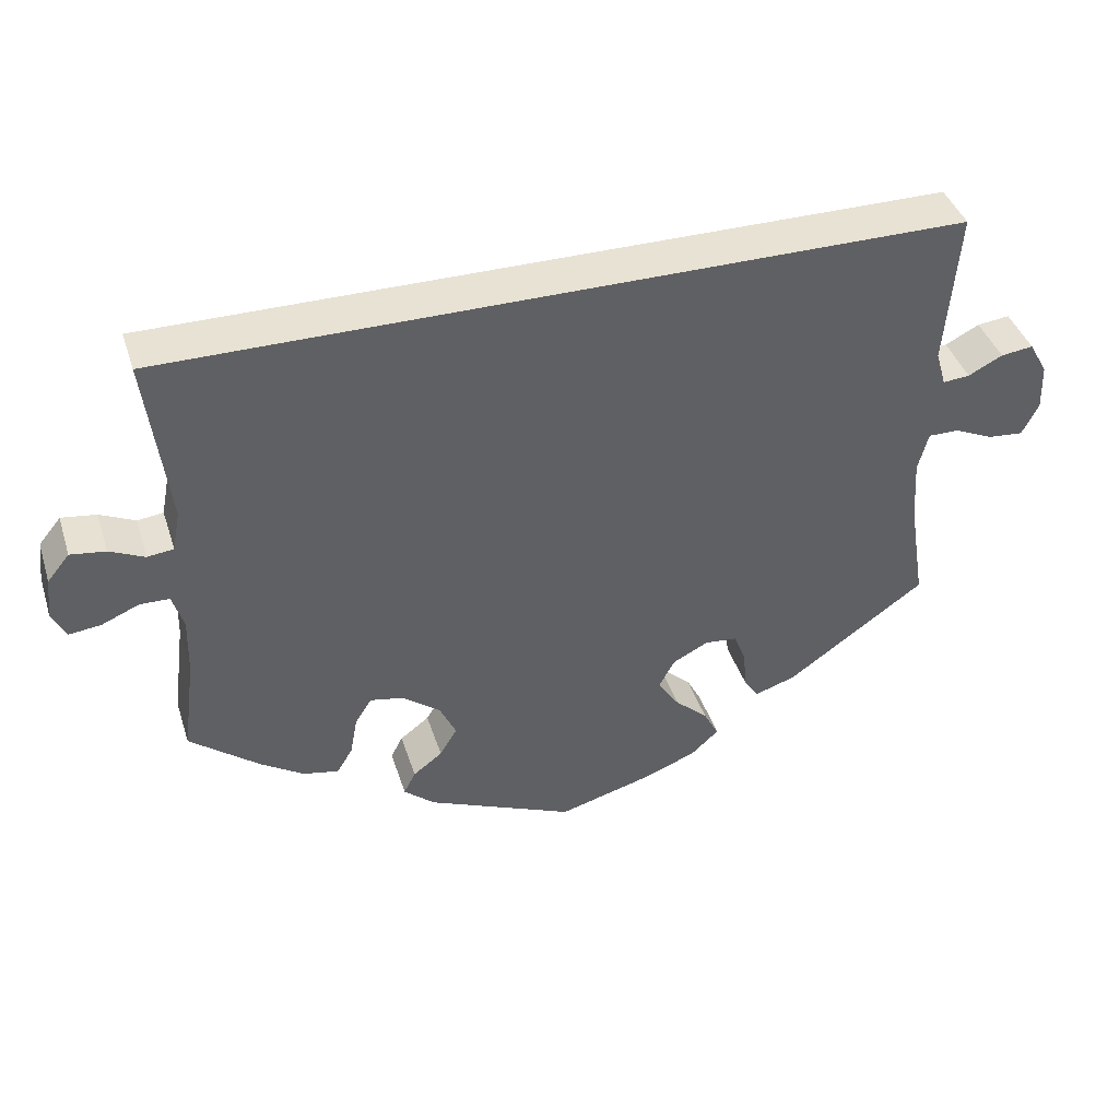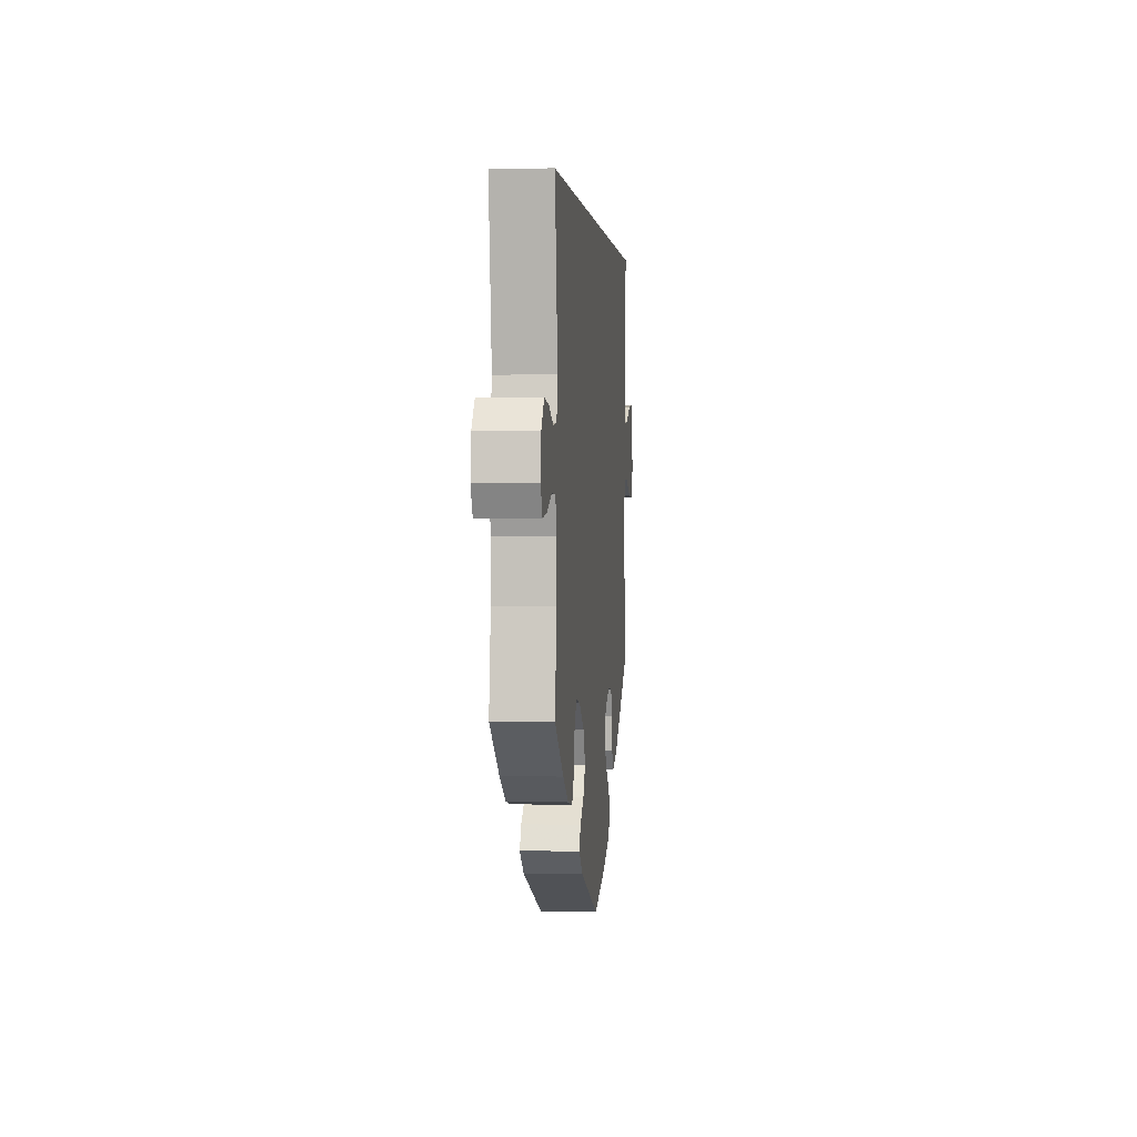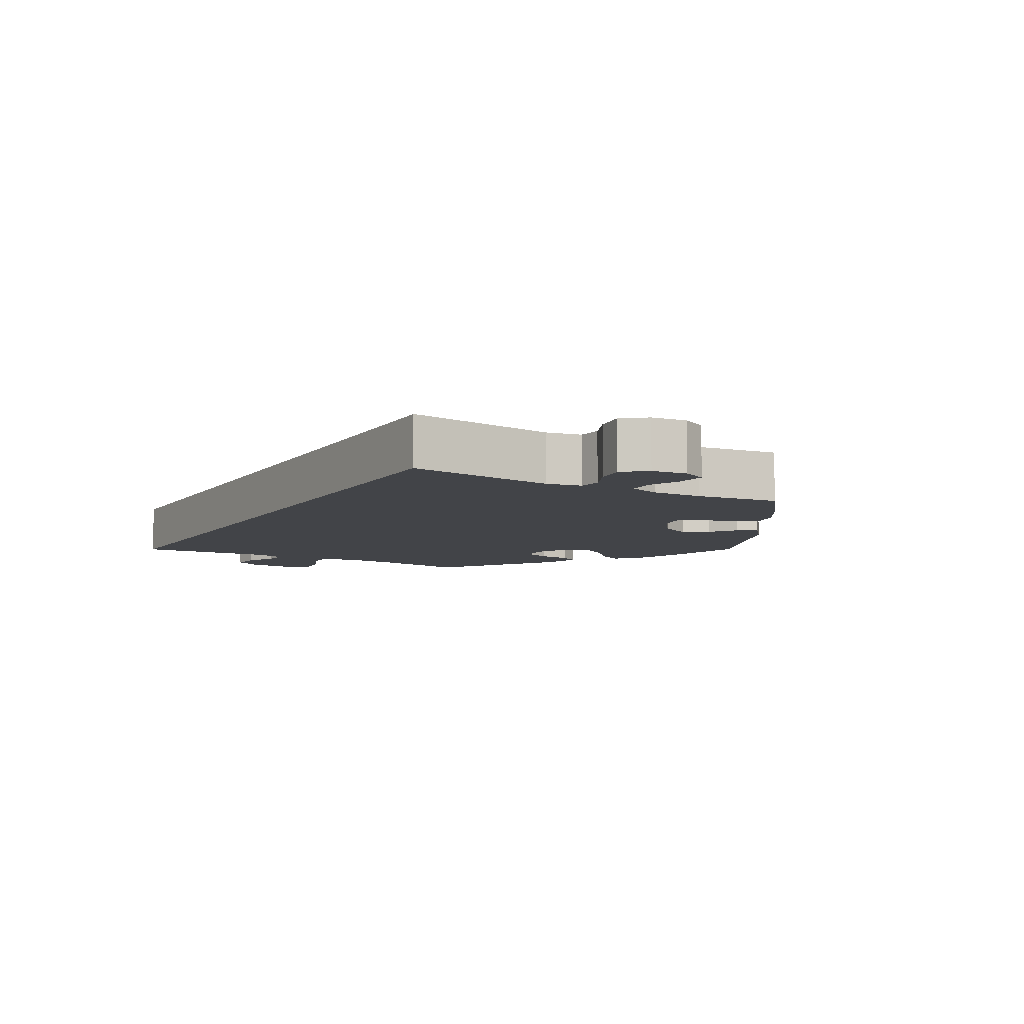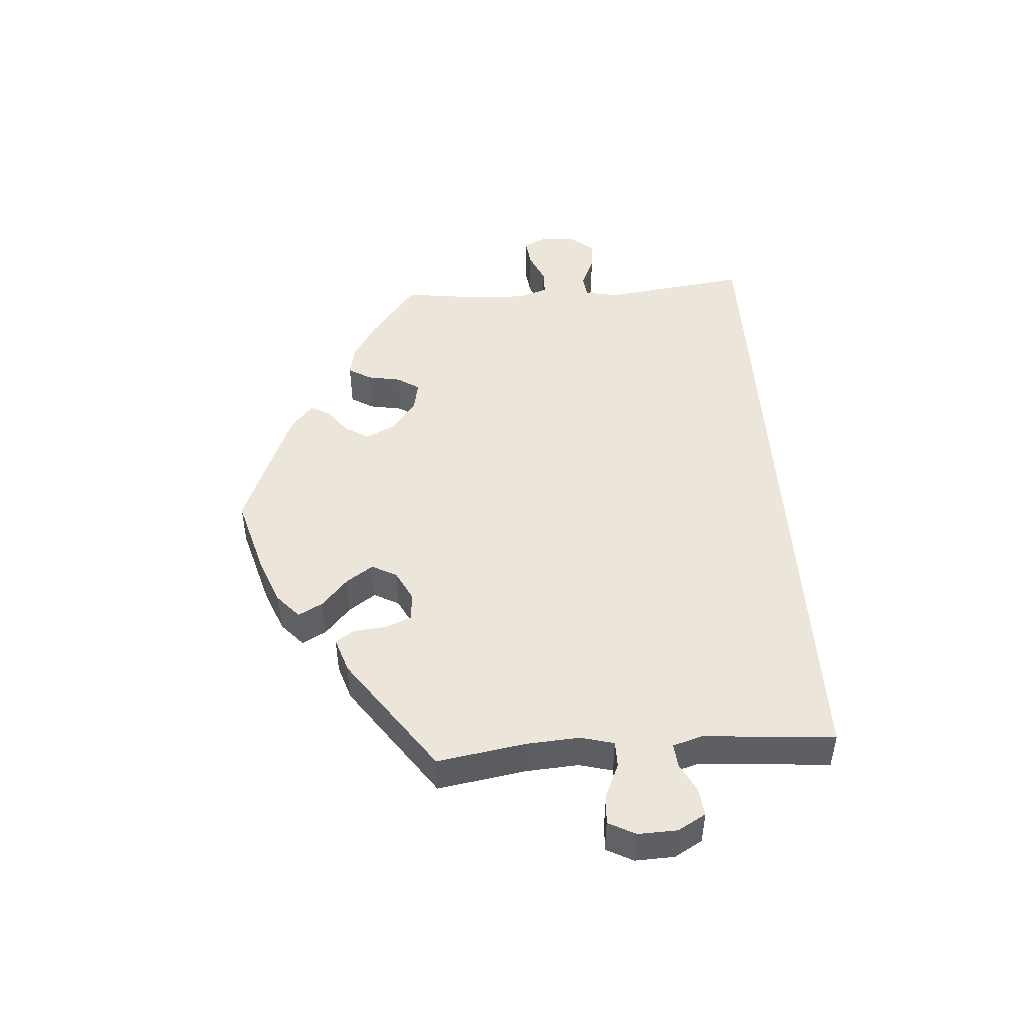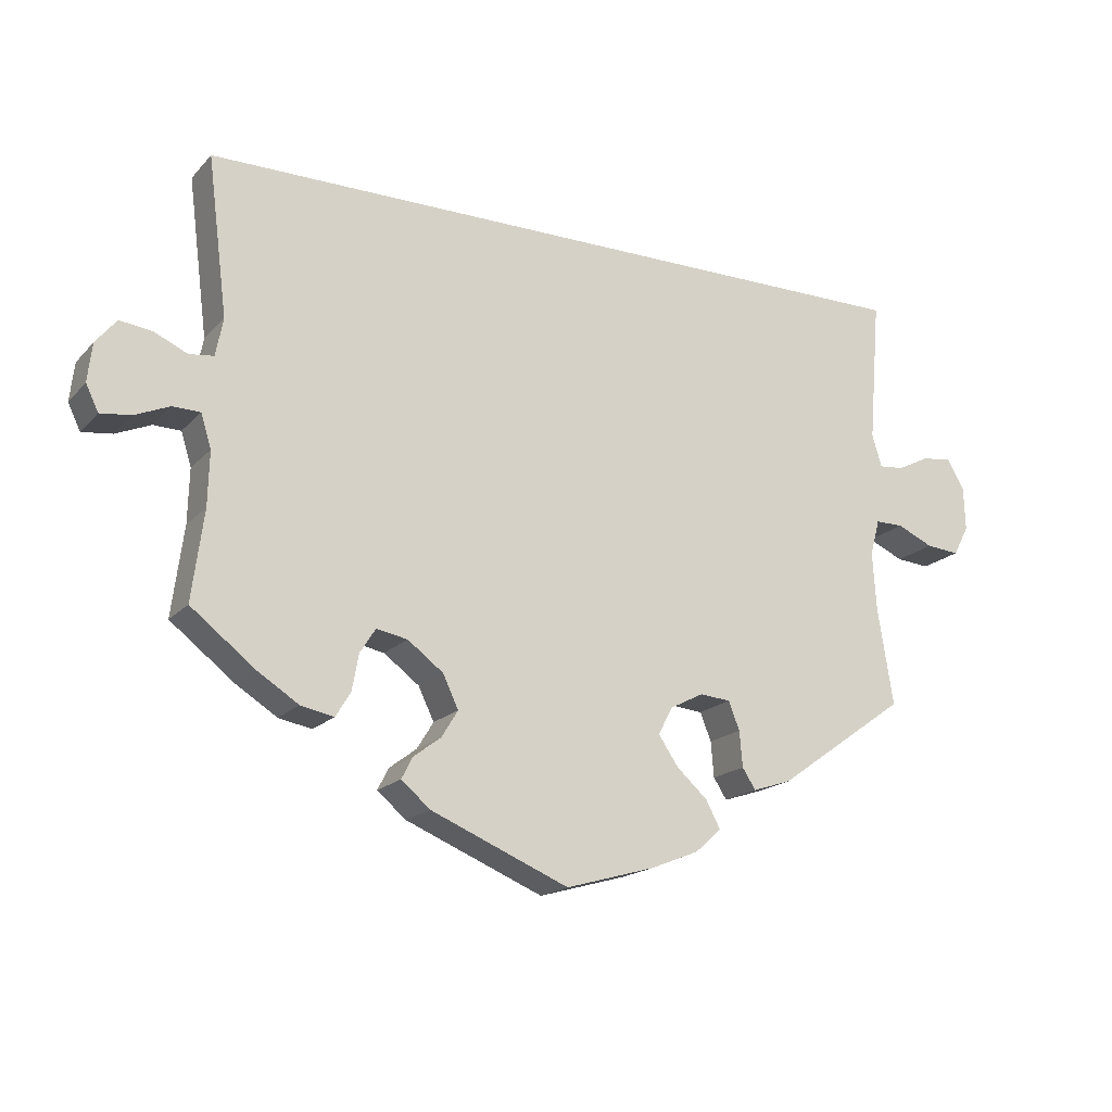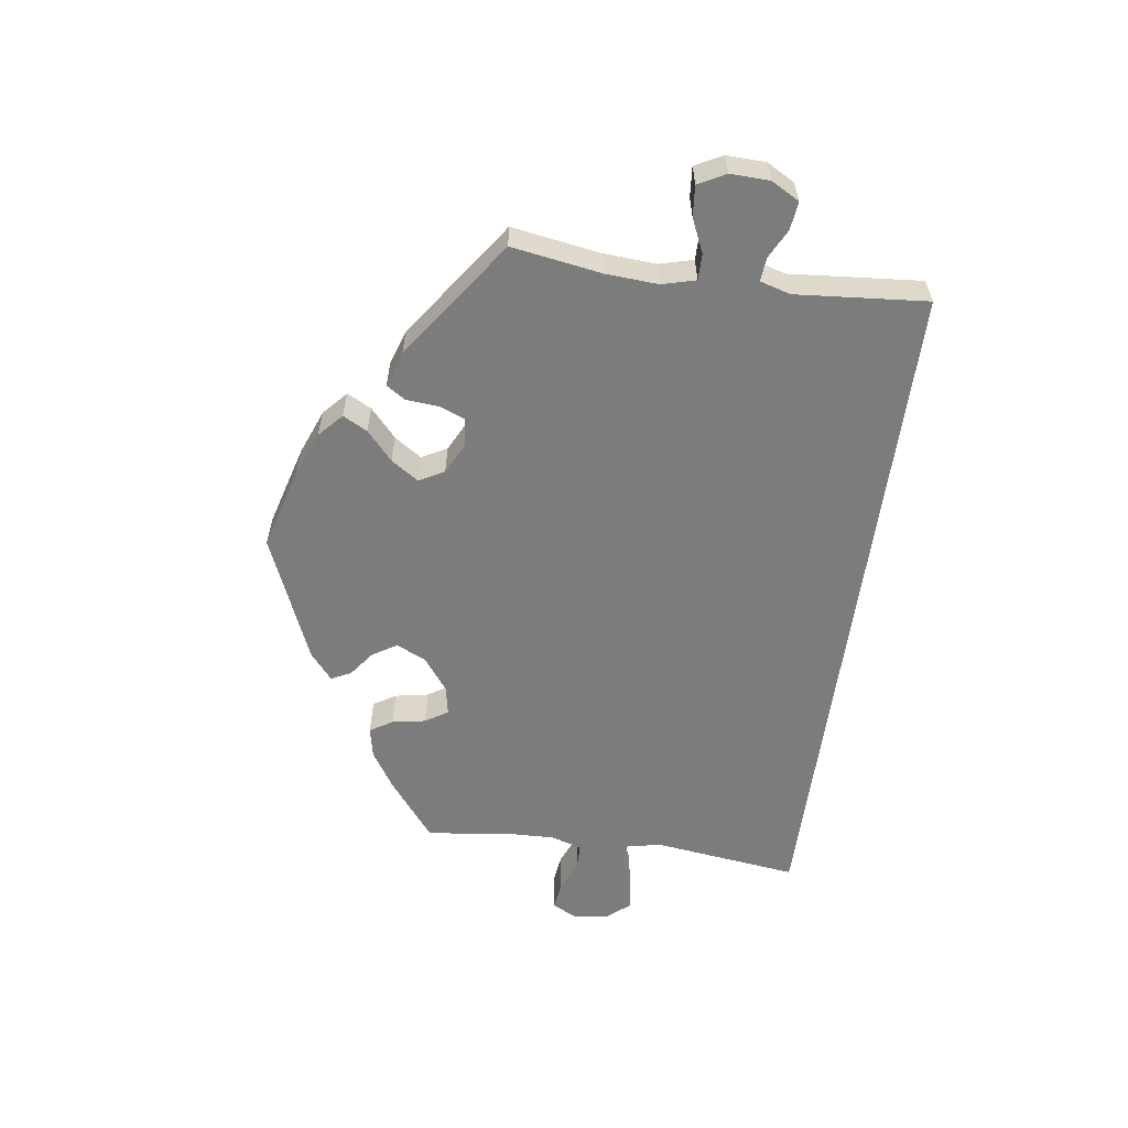
<metadata>
{"format":"obj","ext":"obj","renderer":"f3d","projection":"perspective","resolution":1024,"background":"white","views":[{"elev":40.8,"azim":162.7,"up":"+Z"},{"elev":1.9,"azim":95.6,"up":"+Z"},{"elev":-8.0,"azim":60.1,"up":"+Y"},{"elev":48.2,"azim":-94.1,"up":"+Y"},{"elev":-17.7,"azim":151.8,"up":"+Z"},{"elev":-58.8,"azim":-97.9,"up":"+Y"}]}
</metadata>
<code>
v -0.119 0.07 -0.544
v -0.184 0.07 -0.518
v -0.219 0.07 -0.486
v -0.2 0.07 -0.45
v -0.158 0.07 -0.412
v -0.131 0.07 -0.372
v -0.151 0.07 -0.335
v -0.196 0.07 -0.312
v -0.237 0.07 -0.316
v -0.252 0.07 -0.354
v -0.256 0.07 -0.402
v -0.274 0.07 -0.43
v -0.326 0.07 -0.413
v -0.501 0.07 -0.289
v -0.48 0.07 -0.158
v -0.475 0.07 -0.08
v -0.488 0.07 -0.031
v -0.526 0.07 -0.031
v -0.575 0.07 -0.053
v -0.62 0.07 -0.057
v -0.641 0.07 -0.017
v -0.639 0.07 0.041
v -0.616 0.07 0.082
v -0.575 0.07 0.077
v -0.532 0.07 0.055
v -0.498 0.07 0.052
v -0.485 0.07 0.096
v -0.501 0.07 0.289
v 0.5 0.07 0.289
v 0.473 0.07 0.076
v 0.483 0.07 0.025
v 0.516 0.07 0.021
v 0.56 0.07 0.041
v 0.604 0.07 0.047
v 0.632 0.07 0.013
v 0.638 0.07 -0.039
v 0.621 0.07 -0.074
v 0.58 0.07 -0.069
v 0.533 0.07 -0.049
v 0.496 0.07 -0.05
v 0.482 0.07 -0.095
v 0.484 0.07 -0.168
v 0.5 0.07 -0.289
v 0.413 0.07 -0.357
v 0.358 0.07 -0.392
v 0.313 0.07 -0.401
v 0.293 0.07 -0.368
v 0.284 0.07 -0.319
v 0.263 0.07 -0.286
v 0.221 0.07 -0.294
v 0.173 0.07 -0.33
v 0.152 0.07 -0.374
v 0.174 0.07 -0.41
v 0.211 0.07 -0.438
v 0.226 0.07 -0.467
v 0.187 0.07 -0.5
v 0.001 0.07 -0.578
v -0.119 0 -0.544
v -0.184 0 -0.518
v -0.219 0 -0.486
v -0.2 0 -0.45
v -0.158 0 -0.412
v -0.131 0 -0.372
v -0.151 0 -0.335
v -0.196 0 -0.312
v -0.237 0 -0.316
v -0.252 0 -0.354
v -0.256 0 -0.402
v -0.274 0 -0.43
v -0.326 0 -0.413
v -0.501 0 -0.289
v -0.48 0 -0.158
v -0.475 0 -0.08
v -0.488 0 -0.031
v -0.526 0 -0.031
v -0.575 0 -0.053
v -0.62 0 -0.057
v -0.641 0 -0.017
v -0.639 0 0.041
v -0.616 0 0.082
v -0.575 0 0.077
v -0.532 0 0.055
v -0.498 0 0.052
v -0.485 0 0.096
v -0.501 0 0.289
v 0.5 0 0.289
v 0.473 0 0.076
v 0.483 0 0.025
v 0.516 0 0.021
v 0.56 0 0.041
v 0.604 0 0.047
v 0.632 0 0.013
v 0.638 0 -0.039
v 0.621 0 -0.074
v 0.58 0 -0.069
v 0.533 0 -0.049
v 0.496 0 -0.05
v 0.482 0 -0.095
v 0.484 0 -0.168
v 0.5 0 -0.289
v 0.413 0 -0.357
v 0.358 0 -0.392
v 0.313 0 -0.401
v 0.293 0 -0.368
v 0.284 0 -0.319
v 0.263 0 -0.286
v 0.221 0 -0.294
v 0.173 0 -0.33
v 0.152 0 -0.374
v 0.174 0 -0.41
v 0.211 0 -0.438
v 0.226 0 -0.467
v 0.187 0 -0.5
v 0.001 0 -0.578
f 53 54 55 56
f 52 53 56 57
f 51 52 57 1
f 45 46 47 48
f 45 48 49
f 42 43 44 45
f 41 42 45 49
f 40 41 49 50
f 36 37 38 39
f 36 39 40
f 35 36 40
f 32 33 34 35
f 32 35 40
f 31 32 40 50
f 27 28 29 30
f 26 27 30 31
f 22 23 24 25
f 22 25 26
f 18 19 20 21
f 17 18 21 22
f 12 13 14 15
f 10 11 12 15
f 9 10 15 16
f 8 9 16 17
f 2 3 4 5
f 2 5 6
f 1 2 6
f 51 1 6
f 50 51 6 7
f 17 22 26 31
f 17 31 50
f 7 8 17 50
f 113 112 111 110
f 114 113 110 109
f 58 114 109 108
f 105 104 103 102
f 106 105 102
f 102 101 100 99
f 106 102 99 98
f 107 106 98 97
f 96 95 94 93
f 97 96 93
f 97 93 92
f 92 91 90 89
f 97 92 89
f 107 97 89 88
f 87 86 85 84
f 88 87 84 83
f 82 81 80 79
f 83 82 79
f 78 77 76 75
f 79 78 75 74
f 72 71 70 69
f 72 69 68 67
f 73 72 67 66
f 74 73 66 65
f 62 61 60 59
f 63 62 59
f 63 59 58
f 63 58 108
f 64 63 108 107
f 88 83 79 74
f 107 88 74
f 107 74 65 64
f 1 58 59 2
f 2 59 60 3
f 3 60 61 4
f 4 61 62 5
f 5 62 63 6
f 6 63 64 7
f 7 64 65 8
f 8 65 66 9
f 9 66 67 10
f 10 67 68 11
f 11 68 69 12
f 12 69 70 13
f 13 70 71 14
f 14 71 72 15
f 15 72 73 16
f 16 73 74 17
f 17 74 75 18
f 18 75 76 19
f 19 76 77 20
f 20 77 78 21
f 21 78 79 22
f 22 79 80 23
f 23 80 81 24
f 24 81 82 25
f 25 82 83 26
f 26 83 84 27
f 27 84 85 28
f 28 85 86 29
f 29 86 87 30
f 30 87 88 31
f 31 88 89 32
f 32 89 90 33
f 33 90 91 34
f 34 91 92 35
f 35 92 93 36
f 36 93 94 37
f 37 94 95 38
f 38 95 96 39
f 39 96 97 40
f 40 97 98 41
f 41 98 99 42
f 42 99 100 43
f 43 100 101 44
f 44 101 102 45
f 45 102 103 46
f 46 103 104 47
f 47 104 105 48
f 48 105 106 49
f 49 106 107 50
f 50 107 108 51
f 51 108 109 52
f 52 109 110 53
f 53 110 111 54
f 54 111 112 55
f 55 112 113 56
f 56 113 114 57
f 57 114 58 1

</code>
